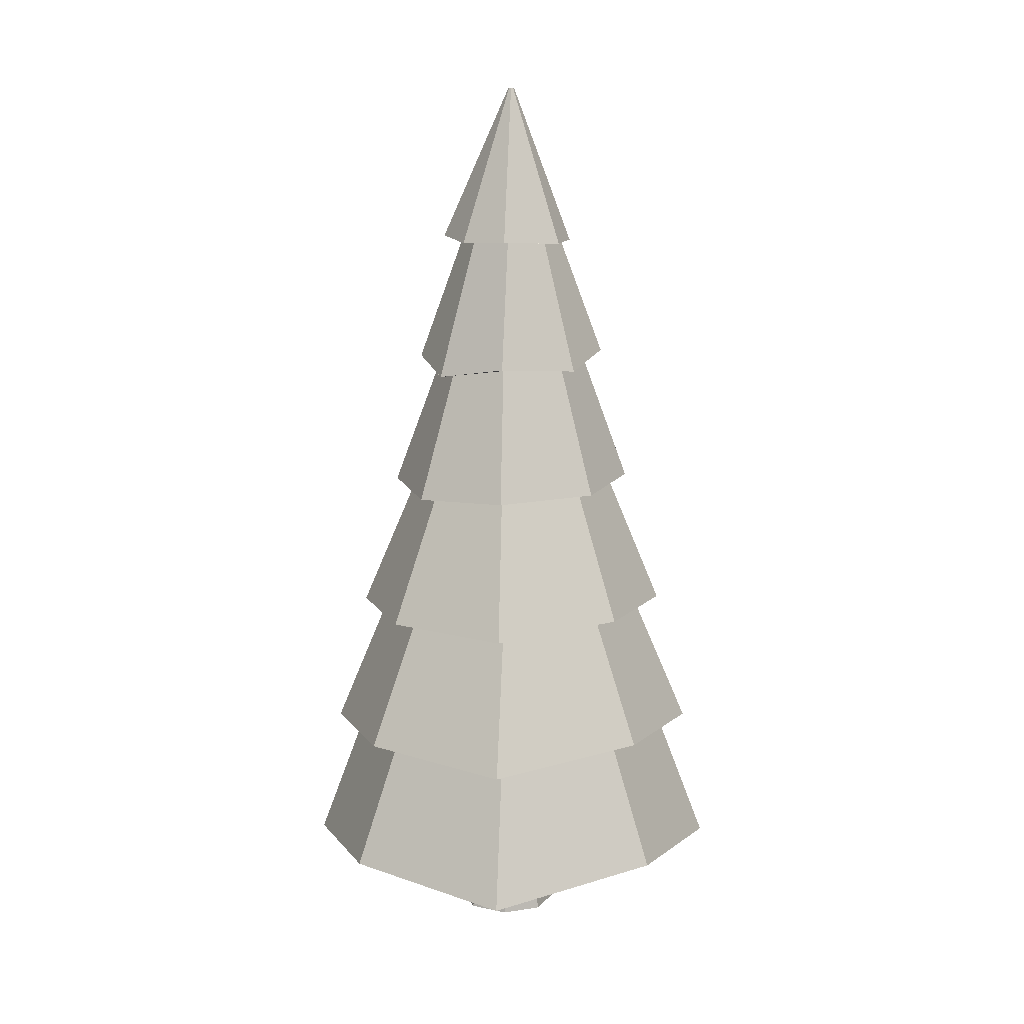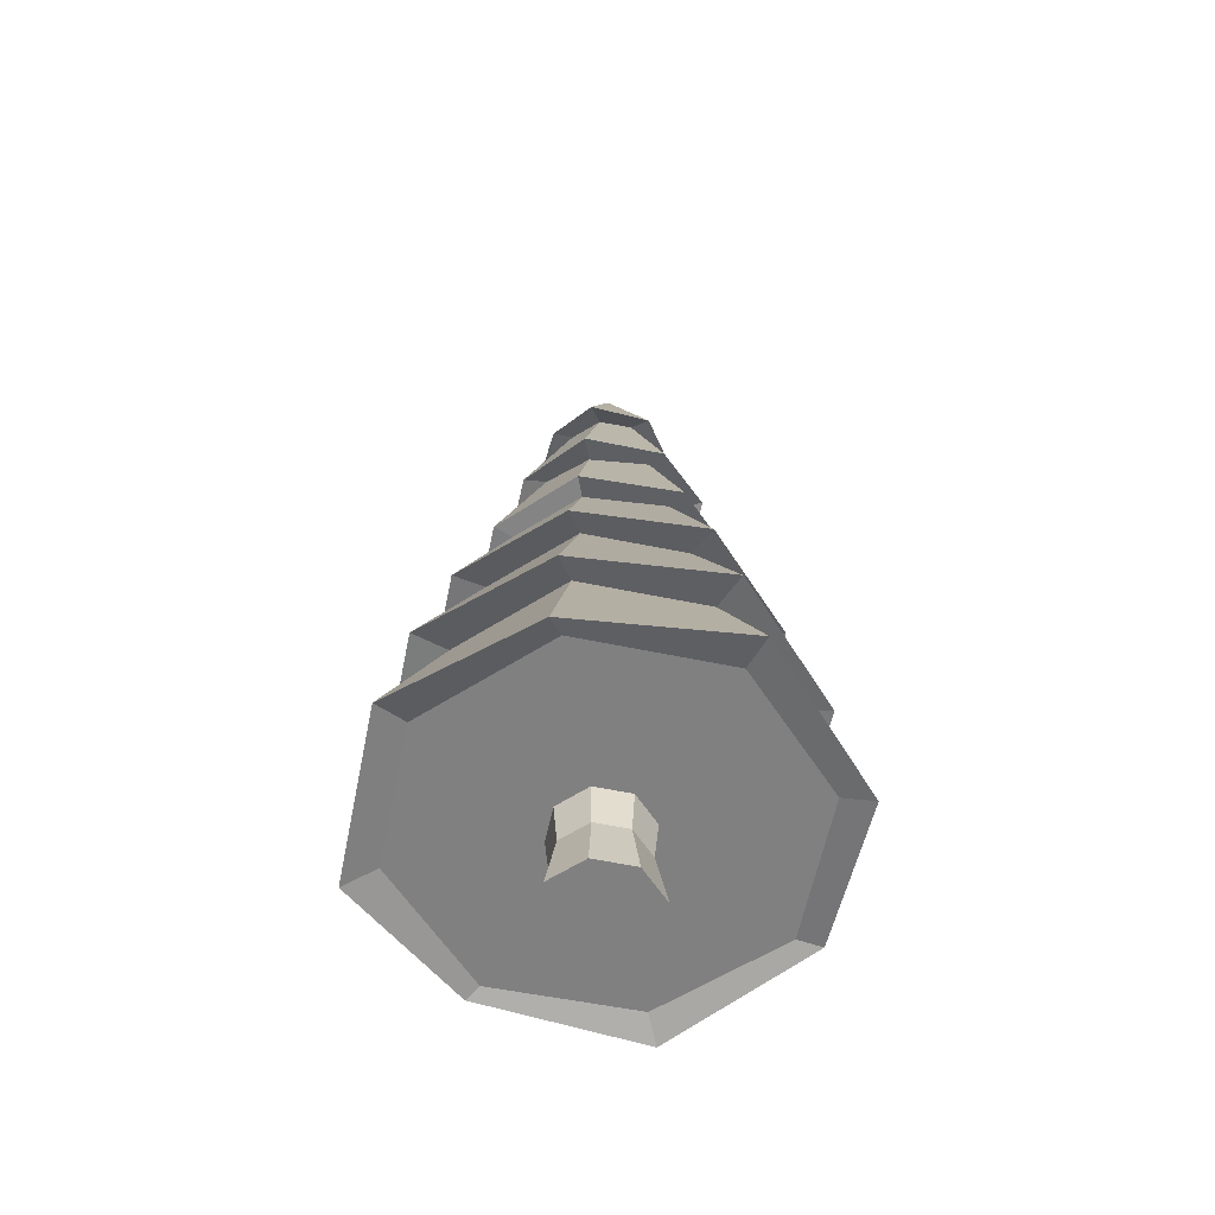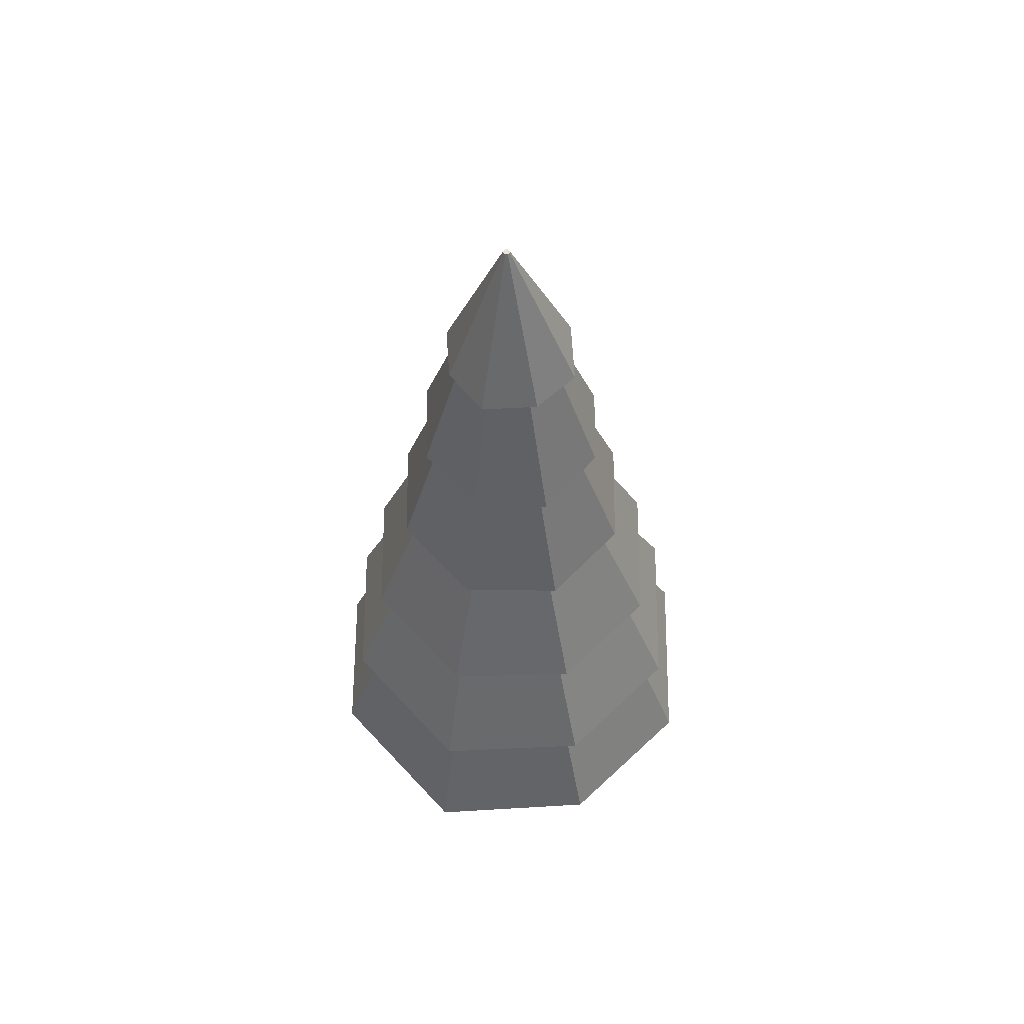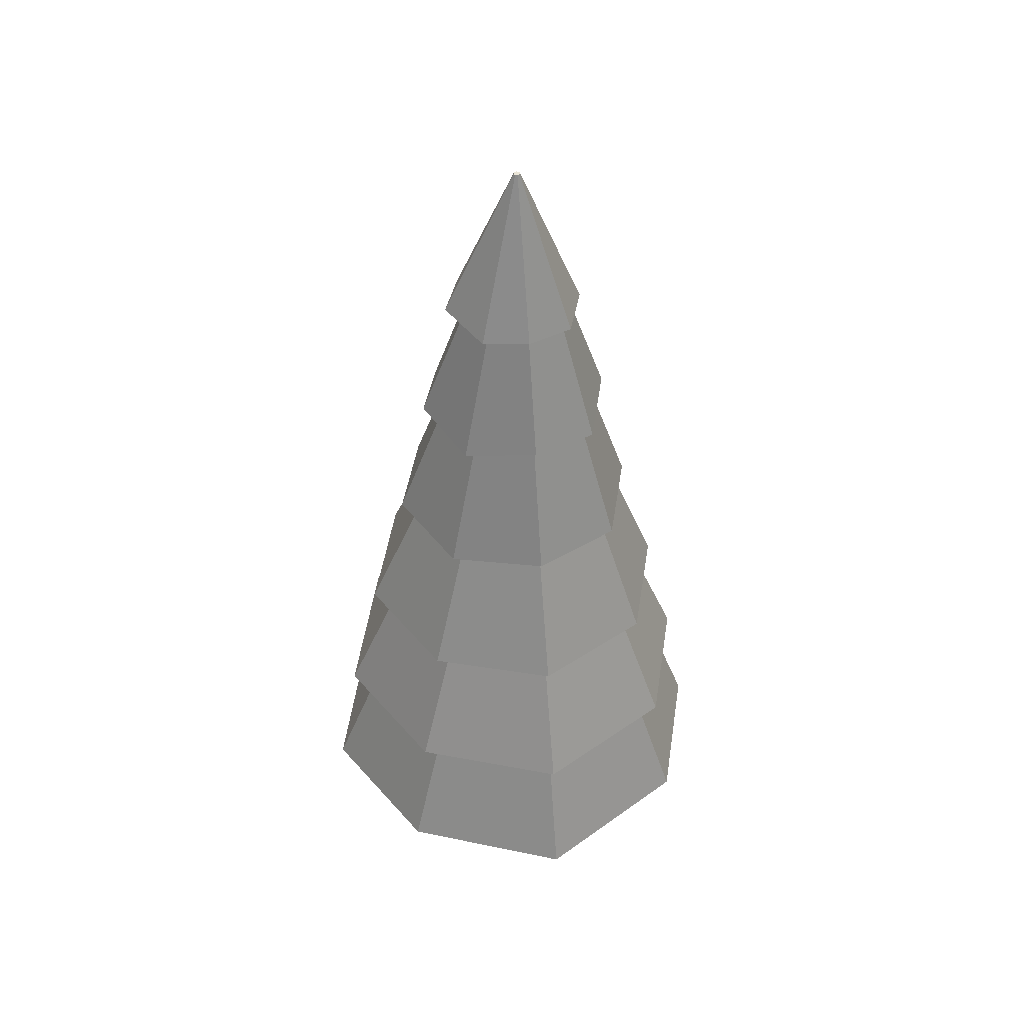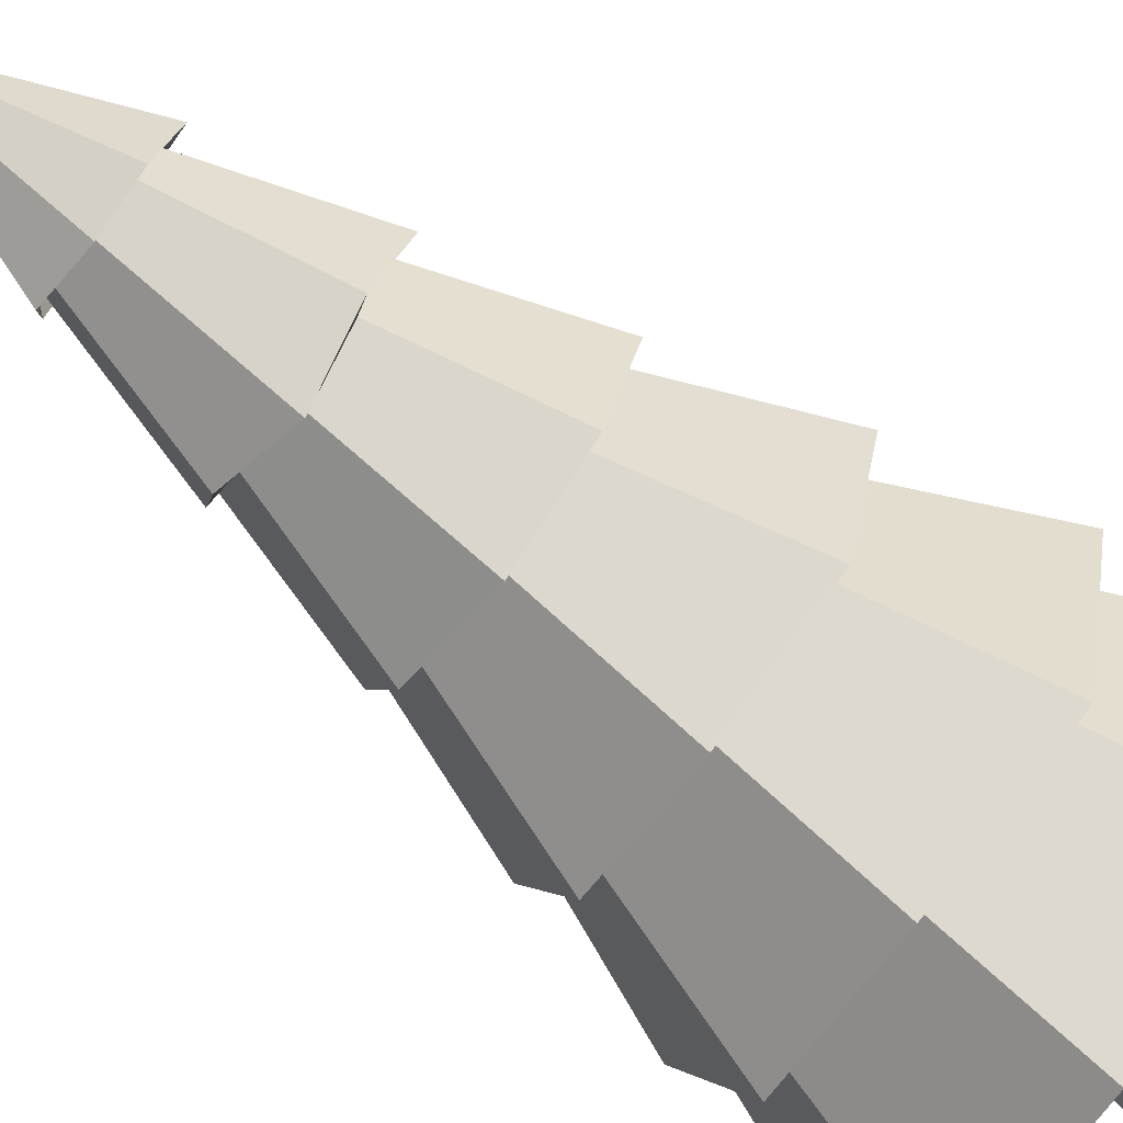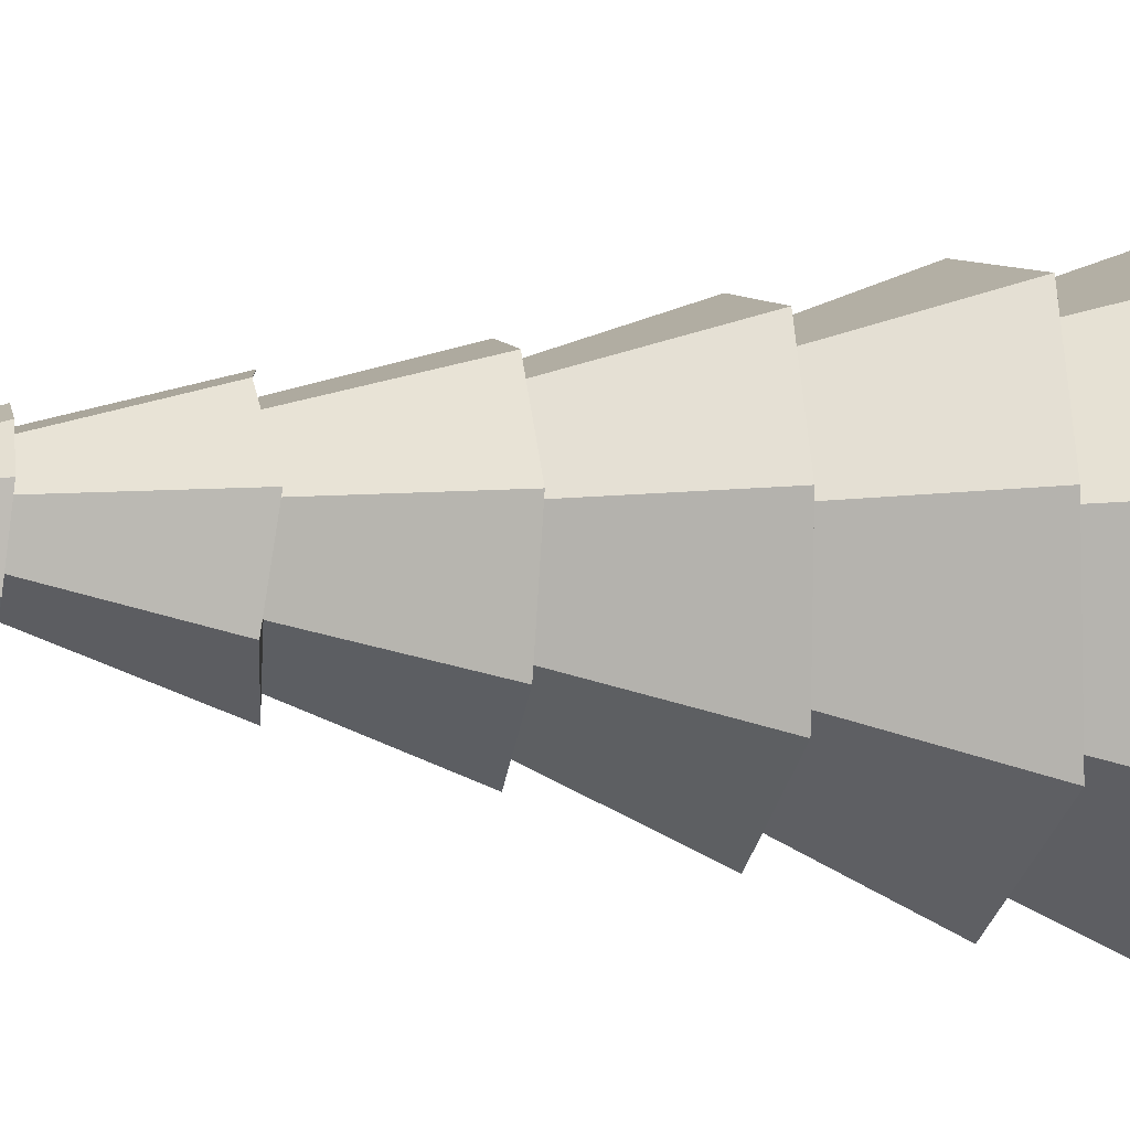
<metadata>
{"format":"obj","ext":"obj","renderer":"f3d","projection":"perspective","resolution":1024,"background":"white","views":[{"elev":13.9,"azim":-131.7,"up":"+Y"},{"elev":-60.1,"azim":-124.4,"up":"+Y"},{"elev":59.3,"azim":156.7,"up":"+Y"},{"elev":46.6,"azim":-58.5,"up":"+Y"},{"elev":-77.7,"azim":-127.7,"up":"+Z"},{"elev":-16.3,"azim":-103.6,"up":"+Z"}]}
</metadata>
<code>
o Cylinder
v 0.000763 -1.007 -1.108
v 0.000728 3.787 -0.01817
v 0.7811 -1 -0.7804
v 0.01357 3.787 -0.01285
v 1.108 -1.007 0
v 0.01889 3.787 -0
v 0.7811 -1 0.7804
v 0.01357 3.787 0.01285
v 0.000763 -1.007 1.108
v 0.000728 3.787 0.01817
v -0.7796 -1 0.7804
v -0.01212 3.787 0.01285
v -1.107 -1.007 -0
v -0.01744 3.787 -0
v -0.7796 -1 -0.7804
v -0.01212 3.787 -0.01285
v 0.000763 -0.2063 -0.9382
v 0.000763 0.5944 -0.769
v -0.000861 1.291 -0.6328
v 0.000763 2.196 -0.4304
v 0.000763 2.997 -0.2611
v 0.1847 2.989 -0.184
v 0.3024 2.087 -0.3364
v 0.4216 1.289 -0.4557
v 0.5425 0.5958 -0.5418
v 0.6618 -0.2021 -0.6611
v 0.2619 2.997 0
v 0.4312 2.196 0
v 0.6004 1.395 0
v 0.7697 0.5944 0
v 0.939 -0.2063 0
v 0.1847 2.989 0.184
v 0.304 2.192 0.3033
v 0.4233 1.394 0.4225
v 0.5425 0.5958 0.5418
v 0.6618 -0.2021 0.6611
v 0.000763 2.997 0.2611
v 0.000763 2.196 0.4304
v 0.000763 1.395 0.5997
v 0.000763 0.5944 0.769
v 0.000763 -0.2063 0.9382
v -0.1832 2.989 0.184
v -0.3025 2.192 0.3033
v -0.4218 1.394 0.4225
v -0.5411 0.5958 0.5418
v -0.6604 -0.2021 0.6611
v -0.2603 2.997 -0
v -0.4296 2.196 -0
v -0.5989 1.395 -0
v -0.7682 0.5944 -0
v -0.9375 -0.2063 -0
v -0.1832 2.989 -0.184
v -0.3041 2.087 -0.3364
v -0.4234 1.289 -0.4557
v -0.5411 0.5958 -0.5418
v -0.6604 -0.2021 -0.6611
v -0.01181 2.858 -0.406
v 0.2863 2.877 -0.3108
v 0.3581 2.847 0
v 0.2621 2.852 0.2754
v -0.0262 2.847 0.3843
v -0.2704 2.855 0.252
v -0.4128 2.857 0.02477
v -0.2856 2.872 -0.3133
v -0.000861 2.04 -0.5894
v 0.3911 2.112 -0.4251
v 0.5301 2.081 0
v 0.3658 2.156 0.392
v -0.0262 2.081 0.5563
v -0.4181 2.156 0.392
v -0.5825 2.081 -0
v -0.3929 2.112 -0.4251
v -0.000861 1.28 -0.7561
v 0.5085 1.303 -0.5425
v 0.6967 1.321 0
v 0.4832 1.347 0.5094
v -0.0262 1.321 0.7229
v -0.5355 1.347 0.5094
v -0.7491 1.321 -0
v -0.5103 1.303 -0.5425
v -0.000861 0.5091 -0.9764
v 0.6638 0.4827 -0.6978
v 0.9171 0.5504 0
v 0.6385 0.527 0.6647
v -0.0262 0.5504 0.9433
v -0.6908 0.527 0.6647
v -0.9695 0.5504 -0
v -0.6656 0.4827 -0.6978
v -0.000861 -0.2564 -1.165
v 0.7966 -0.332 -0.8306
v 1.106 -0.2151 0
v 0.7713 -0.2877 0.7975
v -0.0262 -0.2151 1.132
v -0.8236 -0.2877 0.7975
v -1.158 -0.2151 -0
v -0.7984 -0.332 -0.8306
v 0.8906 -1.143 -0.9238
v 1.244 -0.9827 -0.002125
v 0.8696 -1.106 0.892
v -0.02457 -0.9827 1.267
v -0.9187 -1.106 0.892
v -1.294 -0.9827 -0.002125
v -0.8978 -1.143 -0.9238
v -0.003569 -1.017 -1.299
v 0.014 -1.619 -0.3333
v 0.014 -0.6309 -0.3333
v 0.2337 -1.619 -0.2423
v 0.2337 -0.6309 -0.2423
v 0.3247 -1.619 -0.02257
v 0.3247 -0.6309 -0.02257
v 0.2337 -1.619 0.1971
v 0.2337 -0.6309 0.1971
v 0.014 -1.619 0.2882
v 0.014 -0.6309 0.2882
v -0.2057 -1.619 0.1971
v -0.2057 -0.6309 0.1971
v -0.2967 -1.619 -0.02257
v -0.2967 -0.6309 -0.02257
v -0.2057 -1.619 -0.2423
v -0.2057 -0.6309 -0.2423
v 0.014 -1.259 -0.2715
v 0.19 -1.259 -0.1986
v 0.2629 -1.259 -0.02257
v 0.19 -1.259 0.1534
v 0.014 -1.259 0.2263
v -0.162 -1.259 0.1534
v -0.2349 -1.259 -0.02257
v -0.162 -1.259 -0.1986
f 57 2 4 58
f 58 4 6 59
f 59 6 8 60
f 60 8 10 61
f 61 10 12 62
f 62 12 14 63
f 4 2 16 14 12 10 8 6
f 64 16 2 57
f 63 14 16 64
f 1 3 5 7 9 11 13 15
f 102 51 56 103
f 95 50 55 96
f 87 49 54 88
f 79 48 53 80
f 71 47 52 72
f 103 56 17 104
f 96 55 18 89
f 88 54 19 81
f 80 53 20 73
f 72 52 21 65
f 101 46 51 102
f 94 45 50 95
f 86 44 49 87
f 78 43 48 79
f 70 42 47 71
f 100 41 46 101
f 93 40 45 94
f 85 39 44 86
f 77 38 43 78
f 69 37 42 70
f 99 36 41 100
f 92 35 40 93
f 84 34 39 85
f 76 33 38 77
f 68 32 37 69
f 98 31 36 99
f 91 30 35 92
f 83 29 34 84
f 75 28 33 76
f 67 27 32 68
f 97 26 31 98
f 90 25 30 91
f 82 24 29 83
f 74 23 28 75
f 66 22 27 67
f 104 17 26 97
f 89 18 25 90
f 81 19 24 82
f 73 20 23 74
f 65 21 22 66
f 47 63 64 52
f 52 64 57 21
f 42 62 63 47
f 37 61 62 42
f 32 60 61 37
f 27 59 60 32
f 22 58 59 27
f 21 57 58 22
f 20 65 66 23
f 23 66 67 28
f 28 67 68 33
f 33 68 69 38
f 38 69 70 43
f 43 70 71 48
f 53 72 65 20
f 48 71 72 53
f 19 73 74 24
f 24 74 75 29
f 29 75 76 34
f 34 76 77 39
f 39 77 78 44
f 44 78 79 49
f 54 80 73 19
f 49 79 80 54
f 18 81 82 25
f 25 82 83 30
f 30 83 84 35
f 35 84 85 40
f 40 85 86 45
f 45 86 87 50
f 55 88 81 18
f 50 87 88 55
f 17 89 90 26
f 26 90 91 31
f 31 91 92 36
f 36 92 93 41
f 41 93 94 46
f 46 94 95 51
f 56 96 89 17
f 51 95 96 56
f 1 104 97 3
f 3 97 98 5
f 5 98 99 7
f 7 99 100 9
f 9 100 101 11
f 11 101 102 13
f 15 103 104 1
f 13 102 103 15
f 121 106 108 122
f 122 108 110 123
f 123 110 112 124
f 124 112 114 125
f 125 114 116 126
f 126 116 118 127
f 108 106 120 118 116 114 112 110
f 128 120 106 121
f 127 118 120 128
f 105 107 109 111 113 115 117 119
f 117 127 128 119
f 119 128 121 105
f 115 126 127 117
f 113 125 126 115
f 111 124 125 113
f 109 123 124 111
f 107 122 123 109
f 105 121 122 107

</code>
